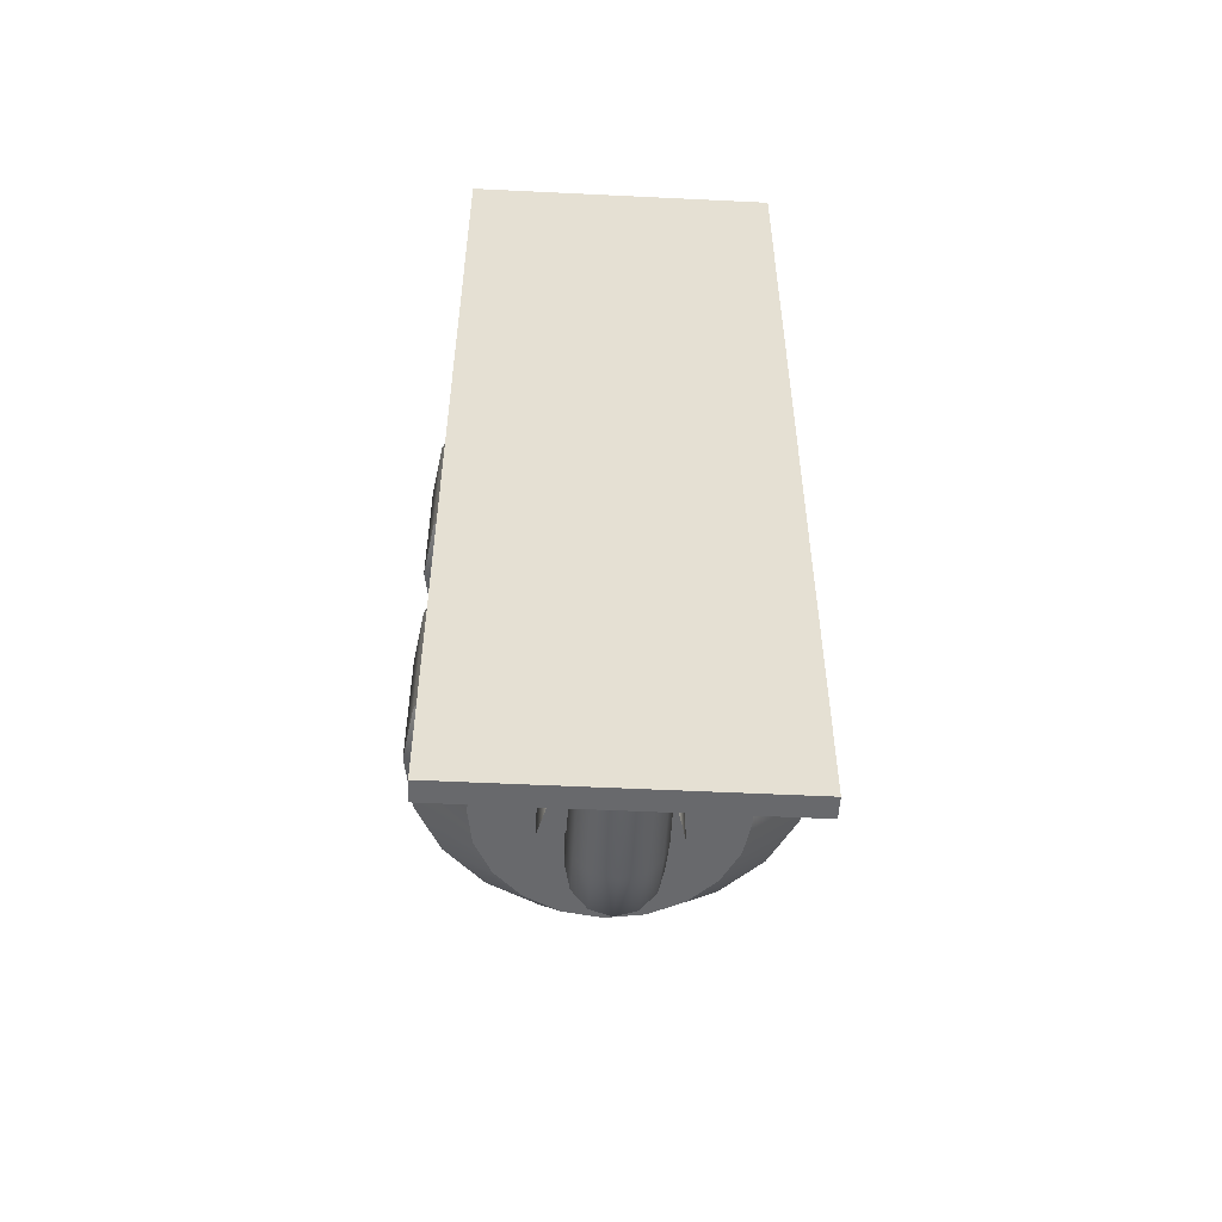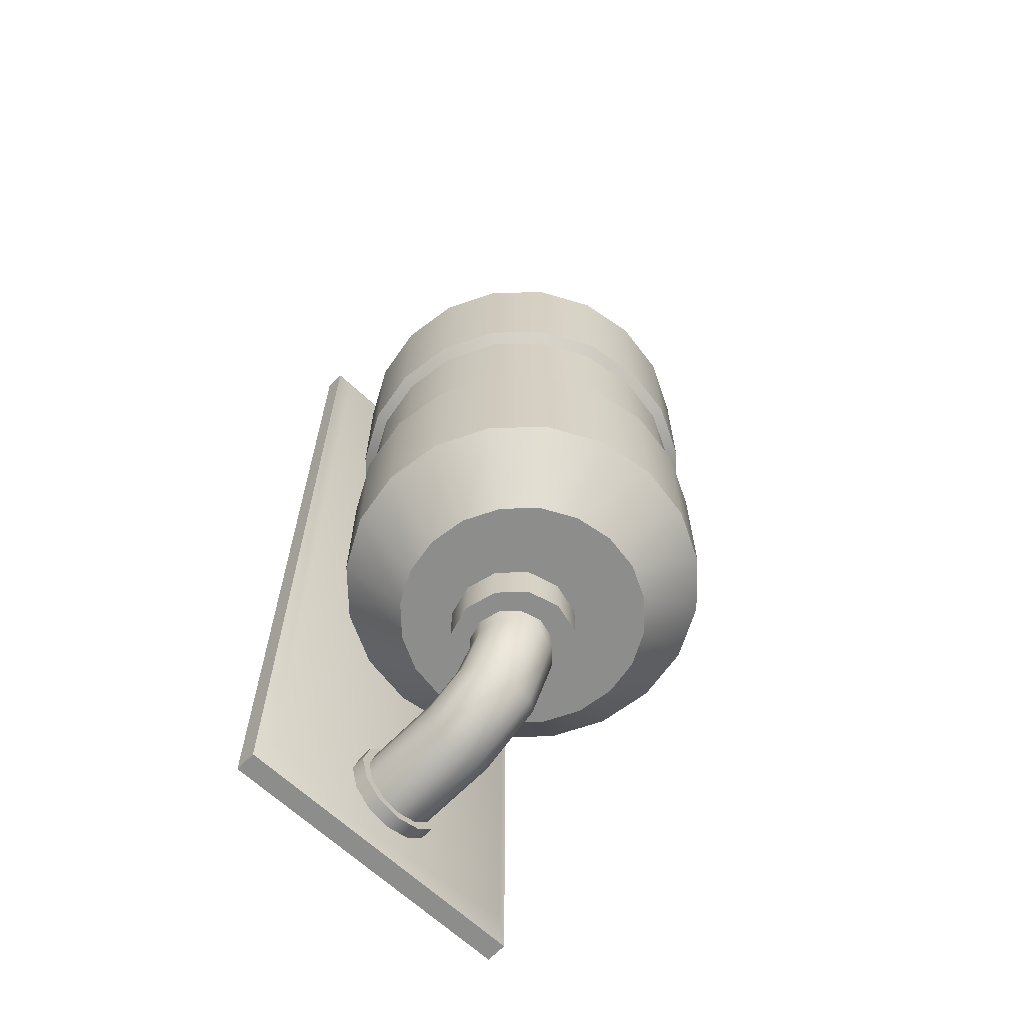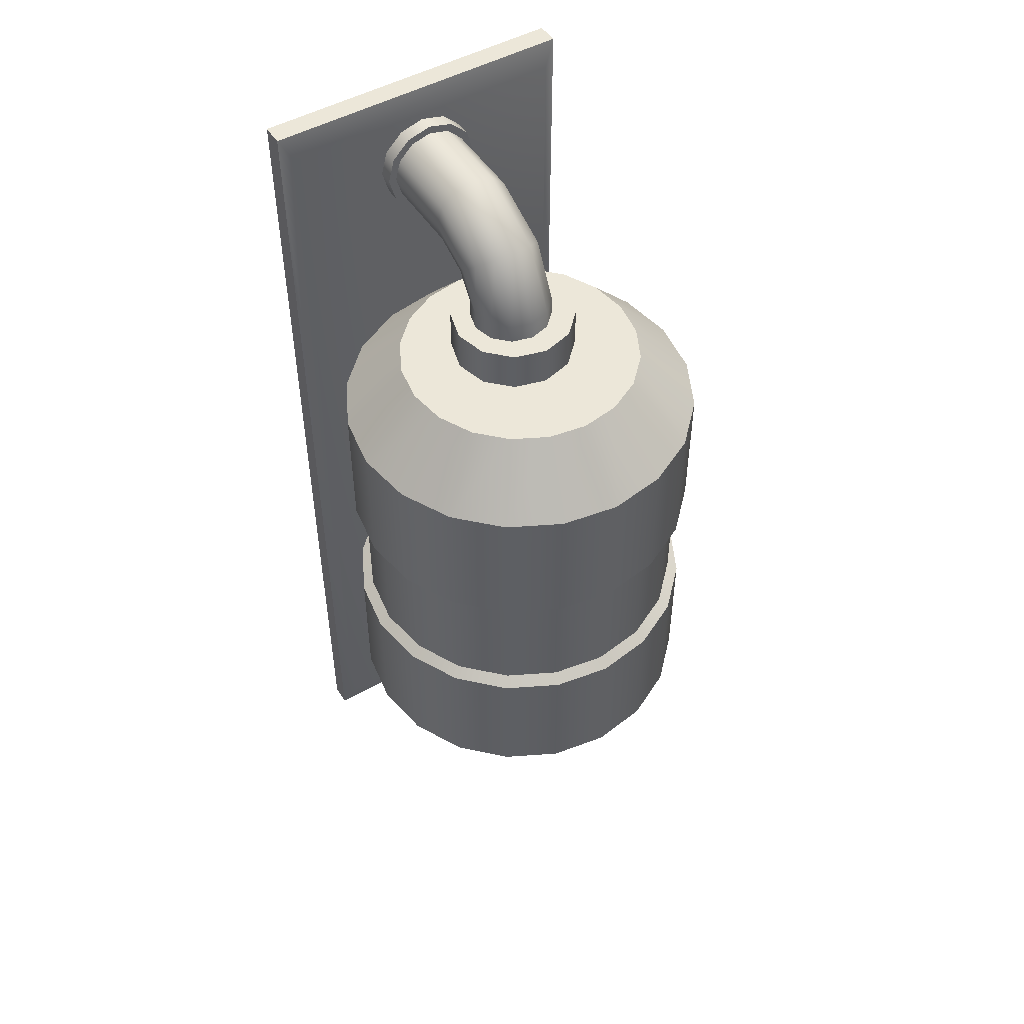
<metadata>
{"format":"obj","ext":"obj","renderer":"f3d","projection":"perspective","resolution":1024,"background":"white","views":[{"elev":-52.8,"azim":-3.0,"up":"+Z"},{"elev":-64.5,"azim":136.3,"up":"+Z"},{"elev":49.7,"azim":148.4,"up":"+Z"}]}
</metadata>
<code>
o WaterTank_Floor_Cylinder.015
v 0.5946 1.003 -1.304
v 0.8801 1.003 -0.9959
v 0.5946 1.003 1.304
v 0.8801 1.003 0.9959
v 0.5655 0.8197 -1.304
v 0.837 0.7315 -0.9959
v 0.5655 0.8197 1.304
v 0.837 0.7315 0.9959
v 0.481 0.654 -1.304
v 0.712 0.4861 -0.9959
v 0.481 0.654 1.304
v 0.712 0.4861 0.9959
v 0.3495 0.5224 -1.304
v 0.5173 0.2914 -0.9959
v 0.3495 0.5224 1.304
v 0.5173 0.2914 0.9959
v 0.1837 0.438 -1.304
v 0.272 0.1664 -0.9959
v 0.1837 0.438 1.304
v 0.272 0.1664 0.9959
v -0 0.4089 -1.304
v -0 0.1233 -0.9959
v -0 0.4089 1.304
v -0 0.1233 0.9959
v -0.1837 0.438 -1.304
v -0.272 0.1664 -0.9959
v -0.1837 0.438 1.304
v -0.272 0.1664 0.9959
v -0.3495 0.5224 -1.304
v -0.5173 0.2914 -0.9959
v -0.3495 0.5224 1.304
v -0.5173 0.2914 0.9959
v -0.481 0.654 -1.304
v -0.712 0.4861 -0.9959
v -0.481 0.654 1.304
v -0.712 0.4861 0.9959
v -0.5655 0.8197 -1.304
v -0.837 0.7315 -0.9959
v -0.5655 0.8197 1.304
v -0.837 0.7315 0.9959
v -0.5946 1.003 -1.304
v -0.8801 1.003 -0.9959
v -0.5946 1.003 1.304
v -0.8801 1.003 0.9959
v -0.5655 1.187 -1.304
v -0.837 1.275 -0.9959
v -0.5655 1.187 1.304
v -0.837 1.275 0.9959
v -0.481 1.353 -1.304
v -0.712 1.521 -0.9959
v -0.481 1.353 1.304
v -0.712 1.521 0.9959
v -0.3495 1.484 -1.304
v -0.5173 1.715 -0.9959
v -0.3495 1.484 1.304
v -0.5173 1.715 0.9959
v -0.1837 1.569 -1.304
v -0.272 1.84 -0.9959
v -0.1837 1.569 1.304
v -0.272 1.84 0.9959
v 0 1.598 -1.304
v 0 1.884 -0.9959
v 0 1.598 1.304
v 0 1.884 0.9959
v 0.1837 1.569 -1.304
v 0.272 1.84 -0.9959
v 0.1837 1.569 1.304
v 0.272 1.84 0.9959
v 0.3495 1.484 -1.304
v 0.5173 1.715 -0.9959
v 0.3495 1.484 1.304
v 0.5173 1.715 0.9959
v 0.481 1.353 -1.304
v 0.712 1.521 -0.9959
v 0.481 1.353 1.304
v 0.712 1.521 0.9959
v 0.5655 1.187 -1.304
v 0.837 1.275 -0.9959
v 0.5655 1.187 1.304
v 0.837 1.275 0.9959
v 0.8801 1.003 -0.332
v 0.8801 1.003 0.332
v 0.837 0.7315 0.332
v 0.837 0.7315 -0.332
v 0.837 1.275 -0.332
v 0.837 1.275 0.332
v 0.712 0.4861 0.332
v 0.712 0.4861 -0.332
v 0.5173 0.2914 0.332
v 0.5173 0.2914 -0.332
v 0.272 0.1664 0.332
v 0.272 0.1664 -0.332
v -0 0.1233 0.332
v -0 0.1233 -0.332
v -0.272 0.1664 0.332
v -0.272 0.1664 -0.332
v -0.5173 0.2914 0.332
v -0.5173 0.2914 -0.332
v -0.712 0.4861 0.332
v -0.712 0.4861 -0.332
v -0.837 0.7315 0.332
v -0.837 0.7315 -0.332
v -0.8801 1.003 0.332
v -0.8801 1.003 -0.332
v -0.837 1.275 0.332
v -0.837 1.275 -0.332
v -0.712 1.521 0.332
v -0.712 1.521 -0.332
v -0.5173 1.715 0.332
v -0.5173 1.715 -0.332
v -0.272 1.84 0.332
v -0.272 1.84 -0.332
v 0 1.884 0.332
v 0 1.884 -0.332
v 0.272 1.84 0.332
v 0.272 1.84 -0.332
v 0.5173 1.715 0.332
v 0.5173 1.715 -0.332
v 0.712 1.521 0.332
v 0.712 1.521 -0.332
v 0.8271 1.003 -0.2906
v 0.8271 1.003 0.2906
v 0.7866 0.7479 0.2906
v 0.7866 0.7479 -0.2906
v 0.7866 1.259 -0.2906
v 0.7866 1.259 0.2906
v 0.6691 0.5173 0.2906
v 0.6691 0.5173 -0.2906
v 0.4861 0.3343 0.2906
v 0.4861 0.3343 -0.2906
v 0.2556 0.2168 0.2906
v 0.2556 0.2168 -0.2906
v -0 0.1764 0.2906
v -0 0.1764 -0.2906
v -0.2556 0.2168 0.2906
v -0.2556 0.2168 -0.2906
v -0.4861 0.3343 0.2906
v -0.4861 0.3343 -0.2906
v -0.6691 0.5173 0.2906
v -0.6691 0.5173 -0.2906
v -0.7866 0.7479 0.2906
v -0.7866 0.7479 -0.2906
v -0.8271 1.003 0.2906
v -0.8271 1.003 -0.2906
v -0.7866 1.259 0.2906
v -0.7866 1.259 -0.2906
v -0.6691 1.49 0.2906
v -0.6691 1.49 -0.2906
v -0.4861 1.673 0.2906
v -0.4861 1.673 -0.2906
v -0.2556 1.79 0.2906
v -0.2556 1.79 -0.2906
v 0 1.831 0.2906
v 0 1.831 -0.2906
v 0.2556 1.79 0.2906
v 0.2556 1.79 -0.2906
v 0.4861 1.673 0.2906
v 0.4861 1.673 -0.2906
v 0.6691 1.49 0.2906
v 0.6691 1.49 -0.2906
v 0.7607 0.08091 2.284
v 0.7607 0.08091 -2.284
v -0.7607 0.08091 2.284
v -0.7607 0.08091 -2.284
v 0.7607 -0.02504 2.284
v 0.7607 -0.02504 -2.284
v -0.7607 -0.02504 2.284
v -0.7607 -0.02504 -2.284
v 0.009822 0.7359 1.007
v 0.009822 0.7359 1.597
v -0.08932 0.7624 1.007
v -0.08932 0.7624 1.597
v -0.1619 0.835 1.007
v -0.1619 0.835 1.597
v -0.1885 0.9341 1.007
v -0.1885 0.9341 1.597
v -0.1619 1.033 1.007
v -0.1619 1.033 1.597
v -0.08932 1.106 1.007
v -0.08932 1.106 1.597
v 0.009821 1.132 1.007
v 0.009822 1.132 1.597
v 0.109 1.106 1.007
v 0.109 1.106 1.597
v 0.1815 1.033 1.007
v 0.1815 1.033 1.597
v 0.2081 0.9341 1.007
v 0.2081 0.9341 1.597
v 0.1815 0.835 1.007
v 0.1815 0.835 1.597
v 0.109 0.7624 1.007
v 0.109 0.7624 1.597
v -0.08932 0.6965 1.674
v 0.009822 0.6768 1.657
v -0.1619 0.7504 1.723
v -0.1885 0.8241 1.789
v -0.1619 0.8977 1.856
v -0.08932 0.9516 1.904
v 0.009822 0.9714 1.922
v 0.109 0.9516 1.904
v 0.1815 0.8977 1.856
v 0.2081 0.8241 1.789
v 0.1815 0.7504 1.723
v 0.109 0.6965 1.674
v -0.08932 0.5767 1.724
v 0.009822 0.5751 1.698
v -0.1619 0.581 1.797
v -0.1885 0.5869 1.896
v -0.1619 0.5928 1.995
v -0.08932 0.5971 2.067
v 0.009822 0.5987 2.094
v 0.109 0.5971 2.067
v 0.1815 0.5928 1.995
v 0.2081 0.5869 1.896
v 0.1815 0.581 1.797
v 0.109 0.5767 1.724
v 0.3052 0.9395 1.505
v 0.2643 0.7869 1.505
v 0.1526 0.6752 1.505
v -0 0.6343 1.505
v -0.1526 0.6752 1.505
v -0.2643 0.7869 1.505
v -0.3052 0.9395 1.505
v -0.2643 1.092 1.505
v -0.1526 1.204 1.505
v -0 1.245 1.505
v 0.1526 1.204 1.505
v 0.2643 1.092 1.505
v 0.3052 0.9395 1.051
v 0.2643 0.7869 1.051
v 0.1526 0.6752 1.051
v 0 0.6343 1.051
v -0.1526 0.6752 1.051
v -0.2643 0.7869 1.051
v -0.3052 0.9395 1.051
v -0.2643 1.092 1.051
v -0.1526 1.204 1.051
v -0 1.245 1.051
v 0.1526 1.204 1.051
v 0.2643 1.092 1.051
v -0.08932 -0.003752 1.724
v -0.1619 -0.003752 1.797
v -0.1885 -0.003752 1.896
v -0.1619 -0.003752 1.995
v -0.08932 -0.003752 2.067
v 0.009822 -0.003752 2.094
v 0.109 -0.003752 2.067
v 0.1815 -0.003752 1.995
v 0.2081 -0.003752 1.896
v 0.1815 -0.003752 1.797
v 0.109 -0.003752 1.724
v 0.009822 -0.003752 1.698
v 0.009822 0.7359 -1.007
v 0.009822 0.7359 -1.597
v -0.08932 0.7624 -1.007
v -0.08932 0.7624 -1.597
v -0.1619 0.835 -1.007
v -0.1619 0.835 -1.597
v -0.1885 0.9341 -1.007
v -0.1885 0.9341 -1.597
v -0.1619 1.033 -1.007
v -0.1619 1.033 -1.597
v -0.08932 1.106 -1.007
v -0.08932 1.106 -1.597
v 0.009822 1.132 -1.007
v 0.009822 1.132 -1.597
v 0.109 1.106 -1.007
v 0.109 1.106 -1.597
v 0.1815 1.033 -1.007
v 0.1815 1.033 -1.597
v 0.2081 0.9341 -1.007
v 0.2081 0.9341 -1.597
v 0.1815 0.835 -1.007
v 0.1815 0.835 -1.597
v 0.109 0.7624 -1.007
v 0.109 0.7624 -1.597
v -0.08932 0.6965 -1.674
v 0.009822 0.6768 -1.657
v -0.1619 0.7504 -1.723
v -0.1885 0.8241 -1.789
v -0.1619 0.8977 -1.856
v -0.08932 0.9516 -1.904
v 0.009822 0.9714 -1.922
v 0.109 0.9516 -1.904
v 0.1815 0.8977 -1.856
v 0.2081 0.8241 -1.789
v 0.1815 0.7504 -1.723
v 0.109 0.6965 -1.674
v -0.08932 0.5767 -1.724
v 0.009822 0.5751 -1.698
v -0.1619 0.581 -1.797
v -0.1885 0.5869 -1.896
v -0.1619 0.5928 -1.995
v -0.08932 0.5971 -2.067
v 0.009822 0.5987 -2.094
v 0.109 0.5971 -2.067
v 0.1815 0.5928 -1.995
v 0.2081 0.5869 -1.896
v 0.1815 0.581 -1.797
v 0.109 0.5767 -1.724
v 0.3052 0.9395 -1.505
v 0.2643 0.7869 -1.505
v 0.1526 0.6752 -1.505
v 0 0.6343 -1.505
v -0.1526 0.6752 -1.505
v -0.2643 0.7869 -1.505
v -0.3052 0.9395 -1.505
v -0.2643 1.092 -1.505
v -0.1526 1.204 -1.505
v -0 1.245 -1.505
v 0.1526 1.204 -1.505
v 0.2643 1.092 -1.505
v 0.3052 0.9395 -1.051
v 0.2643 0.7869 -1.051
v 0.1526 0.6752 -1.051
v 0 0.6343 -1.051
v -0.1526 0.6752 -1.051
v -0.2643 0.7869 -1.051
v -0.3052 0.9395 -1.051
v -0.2643 1.092 -1.051
v -0.1526 1.204 -1.051
v -0 1.245 -1.051
v 0.1526 1.204 -1.051
v 0.2643 1.092 -1.051
v -0.08931 -0.003751 -1.724
v -0.1619 -0.003751 -1.797
v -0.1885 -0.003751 -1.896
v -0.1619 -0.003751 -1.995
v -0.08931 -0.003751 -2.067
v 0.009822 -0.003751 -2.094
v 0.109 -0.003751 -2.067
v 0.1815 -0.003751 -1.995
v 0.2081 -0.003751 -1.896
v 0.1815 -0.003751 -1.797
v 0.109 -0.003751 -1.724
v 0.009822 -0.003751 -1.698
v 0.6948 0.1178 2.163
v 0.6948 0.1178 -2.163
v -0.6948 0.1178 2.163
v -0.6948 0.1178 -2.163
v 0.272 0.1664 -0.8365
v 0.272 0.1664 -0.4914
v 0.5173 0.2914 -0.8365
v 0.5173 0.2914 -0.4914
v 0.712 0.4861 -0.8365
v 0.712 0.4861 -0.4914
v 0.837 0.7315 -0.8365
v 0.837 0.7315 -0.4914
v -0 0.1233 -0.4914
v -0 0.1233 -0.8365
v -0.272 0.1664 -0.4914
v -0.272 0.1664 -0.8365
v -0.5173 0.2914 -0.4914
v -0.5173 0.2914 -0.8365
v -0.712 0.4861 -0.4914
v -0.712 0.4861 -0.8365
v -0.837 0.7315 -0.4914
v -0.837 0.7315 -0.8365
v -0.8801 1.003 -0.4914
v -0.8801 1.003 -0.8365
v -0.837 1.275 -0.4914
v -0.837 1.275 -0.8365
v -0.712 1.521 -0.4914
v -0.712 1.521 -0.8365
v -0.5173 1.715 -0.4914
v -0.5173 1.715 -0.8365
v -0.272 1.84 -0.4914
v -0.272 1.84 -0.8365
v 0 1.884 -0.4914
v 0 1.884 -0.8365
v 0.272 1.84 -0.4914
v 0.272 1.84 -0.8365
v 0.5173 1.715 -0.4914
v 0.5173 1.715 -0.8365
v 0.712 1.521 -0.4914
v 0.712 1.521 -0.8365
v 0.8801 1.003 -0.8365
v 0.8801 1.003 -0.4914
v 0.837 1.275 -0.8365
v 0.837 1.275 -0.4914
v -0.109 0.1885 1.69
v -0.1959 0.1885 1.777
v -0.2278 0.1885 1.896
v -0.1959 0.1885 2.014
v -0.109 0.1885 2.101
v 0.009822 0.1885 2.133
v 0.1286 0.1885 2.101
v 0.2156 0.1885 2.014
v 0.2474 0.1885 1.896
v 0.2156 0.1885 1.777
v 0.1286 0.1885 1.69
v 0.009822 0.1885 1.659
v -0.109 0.1885 -1.69
v -0.1959 0.1885 -1.777
v -0.2278 0.1885 -1.896
v -0.1959 0.1885 -2.014
v -0.109 0.1885 -2.101
v 0.009822 0.1885 -2.133
v 0.1286 0.1885 -2.101
v 0.2156 0.1885 -2.014
v 0.2474 0.1885 -1.896
v 0.2156 0.1885 -1.777
v 0.1286 0.1885 -1.69
v 0.009822 0.1885 -1.659
v 0.2156 0.06194 1.777
v 0.1286 0.06194 1.69
v -0.2278 0.06194 1.896
v -0.1959 0.06194 2.014
v 0.009822 0.06194 2.133
v 0.1286 0.06194 2.101
v 0.2474 0.06194 1.896
v -0.1959 0.06194 1.777
v -0.109 0.06194 2.101
v 0.2156 0.06194 2.014
v -0.109 0.06194 1.69
v 0.009822 0.06194 1.659
v 0.2156 0.06194 -1.777
v 0.1286 0.06194 -1.69
v -0.2278 0.06194 -1.896
v -0.1959 0.06194 -2.014
v 0.009822 0.06194 -2.133
v 0.1286 0.06194 -2.101
v 0.2474 0.06194 -1.896
v -0.1959 0.06194 -1.777
v -0.109 0.06194 -2.101
v 0.2156 0.06194 -2.014
v -0.109 0.06194 -1.69
v 0.009822 0.06194 -1.659
f 86 80 4 82
f 87 12 16 89
f 89 16 20 91
f 91 20 24 93
f 93 24 28 95
f 95 28 32 97
f 97 32 36 99
f 99 36 40 101
f 101 40 44 103
f 103 44 48 105
f 105 48 52 107
f 107 52 56 109
f 109 56 60 111
f 111 60 64 113
f 113 64 68 115
f 115 68 72 117
f 117 72 76 119
f 119 76 80 86
f 83 8 12 87
f 7 3 79 75 71 67 63 59 55 51 47 43 39 35 31 27 23 19 15 11
f 82 4 8 83
f 2 6 5 1
f 8 4 3 7
f 6 10 9 5
f 12 8 7 11
f 10 14 13 9
f 16 12 11 15
f 14 18 17 13
f 20 16 15 19
f 18 22 21 17
f 24 20 19 23
f 22 26 25 21
f 28 24 23 27
f 26 30 29 25
f 32 28 27 31
f 30 34 33 29
f 36 32 31 35
f 34 38 37 33
f 40 36 35 39
f 38 42 41 37
f 44 40 39 43
f 42 46 45 41
f 48 44 43 47
f 46 50 49 45
f 52 48 47 51
f 50 54 53 49
f 56 52 51 55
f 54 58 57 53
f 60 56 55 59
f 58 62 61 57
f 64 60 59 63
f 62 66 65 61
f 68 64 63 67
f 66 70 69 65
f 72 68 67 71
f 70 74 73 69
f 76 72 71 75
f 74 78 77 73
f 80 76 75 79
f 78 2 1 77
f 4 80 79 3
f 1 5 9 13 17 21 25 29 33 37 41 45 49 53 57 61 65 69 73 77
f 378 81 84 348
f 111 113 153 151
f 348 84 88 346
f 100 98 138 140
f 375 120 85 380
f 86 82 122 126
f 373 118 120 375
f 114 112 152 154
f 371 116 118 373
f 99 101 141 139
f 369 114 116 371
f 81 85 125 121
f 367 112 114 369
f 113 115 155 153
f 365 110 112 367
f 102 100 140 142
f 363 108 110 365
f 87 89 129 127
f 361 106 108 363
f 116 114 154 156
f 359 104 106 361
f 101 103 143 141
f 357 102 104 359
f 90 88 128 130
f 355 100 102 357
f 115 117 157 155
f 353 98 100 355
f 104 102 142 144
f 351 96 98 353
f 89 91 131 129
f 349 94 96 351
f 118 116 156 158
f 342 92 94 349
f 103 105 145 143
f 344 90 92 342
f 92 90 130 132
f 346 88 90 344
f 117 119 159 157
f 380 85 81 378
f 106 104 144 146
f 84 81 121 124
f 97 99 139 137
f 112 110 150 152
f 82 83 123 122
f 98 96 136 138
f 109 111 151 149
f 88 84 124 128
f 95 97 137 135
f 110 108 148 150
f 83 87 127 123
f 96 94 134 136
f 107 109 149 147
f 85 120 160 125
f 93 95 135 133
f 108 106 146 148
f 119 86 126 159
f 94 92 132 134
f 105 107 147 145
f 120 118 158 160
f 91 93 133 131
f 169 170 172 171
f 171 172 174 173
f 173 174 176 175
f 175 176 178 177
f 177 178 180 179
f 179 180 182 181
f 181 182 184 183
f 183 184 186 185
f 185 186 188 187
f 187 188 190 189
f 176 174 195 196
f 189 190 192 191
f 191 192 170 169
f 200 199 211 212
f 192 190 203 204
f 174 172 193 195
f 190 188 202 203
f 188 186 201 202
f 186 184 200 201
f 184 182 199 200
f 182 180 198 199
f 180 178 197 198
f 178 176 196 197
f 170 192 204 194
f 172 170 194 193
f 197 196 208 209
f 204 203 215 216
f 193 194 206 205
f 201 200 212 213
f 198 197 209 210
f 194 204 216 206
f 195 193 205 207
f 202 201 213 214
f 199 198 210 211
f 196 195 207 208
f 203 202 214 215
f 215 250 251 216
f 208 243 244 209
f 211 246 247 212
f 214 249 250 215
f 207 242 243 208
f 210 245 246 211
f 213 248 249 214
f 205 241 242 207
f 216 251 252 206
f 209 244 245 210
f 212 247 248 213
f 206 252 241 205
f 253 255 256 254
f 255 257 258 256
f 257 259 260 258
f 259 261 262 260
f 261 263 264 262
f 263 265 266 264
f 265 267 268 266
f 267 269 270 268
f 269 271 272 270
f 271 273 274 272
f 260 280 279 258
f 273 275 276 274
f 275 253 254 276
f 284 296 295 283
f 276 288 287 274
f 258 279 277 256
f 274 287 286 272
f 272 286 285 270
f 270 285 284 268
f 268 284 283 266
f 266 283 282 264
f 264 282 281 262
f 262 281 280 260
f 254 278 288 276
f 256 277 278 254
f 281 293 292 280
f 288 300 299 287
f 277 289 290 278
f 285 297 296 284
f 282 294 293 281
f 278 290 300 288
f 279 291 289 277
f 286 298 297 285
f 283 295 294 282
f 280 292 291 279
f 287 299 298 286
f 299 300 335 334
f 292 293 328 327
f 295 296 331 330
f 298 299 334 333
f 291 292 327 326
f 294 295 330 329
f 297 298 333 332
f 289 291 326 325
f 300 290 336 335
f 293 294 329 328
f 296 297 332 331
f 290 289 325 336
f 78 379 377 2
f 379 380 378 377
f 10 345 343 14
f 345 346 344 343
f 14 343 341 18
f 343 344 342 341
f 18 341 350 22
f 341 342 349 350
f 22 350 352 26
f 350 349 351 352
f 26 352 354 30
f 352 351 353 354
f 30 354 356 34
f 354 353 355 356
f 34 356 358 38
f 356 355 357 358
f 38 358 360 42
f 42 360 362 46
f 46 362 364 50
f 362 361 363 364
f 50 364 366 54
f 364 363 365 366
f 54 366 368 58
f 366 365 367 368
f 58 368 370 62
f 368 367 369 370
f 62 370 372 66
f 370 369 371 372
f 66 372 374 70
f 372 371 373 374
f 70 374 376 74
f 374 373 375 376
f 74 376 379 78
f 376 375 380 379
f 6 347 345 10
f 2 377 347 6
f 121 122 123 124
f 124 123 127 128
f 160 159 126 125
f 158 157 159 160
f 156 155 157 158
f 154 153 155 156
f 152 151 153 154
f 150 149 151 152
f 148 147 149 150
f 146 145 147 148
f 144 143 145 146
f 142 141 143 144
f 140 139 141 142
f 138 137 139 140
f 136 135 137 138
f 134 133 135 136
f 132 131 133 134
f 130 129 131 132
f 128 127 129 130
f 125 126 122 121
f 166 165 167 168
f 164 162 166 168
f 163 167 165 161
f 163 164 168 167
f 162 161 165 166
f 162 164 340 338
f 217 228 227 226 225 224 223 222 221 220 219 218
f 229 230 231 232 233 234 235 236 237 238 239 240
f 226 238 237 225
f 223 235 234 222
f 220 232 231 219
f 227 239 238 226
f 224 236 235 223
f 221 233 232 220
f 228 240 239 227
f 218 230 229 217
f 225 237 236 224
f 222 234 233 221
f 217 229 240 228
f 219 231 230 218
f 301 302 303 304 305 306 307 308 309 310 311 312
f 313 324 323 322 321 320 319 318 317 316 315 314
f 310 309 321 322
f 307 306 318 319
f 304 303 315 316
f 311 310 322 323
f 308 307 319 320
f 305 304 316 317
f 312 311 323 324
f 302 301 313 314
f 309 308 320 321
f 306 305 317 318
f 301 312 324 313
f 303 302 314 315
f 338 340 339 337
f 161 162 338 337
f 163 161 337 339
f 164 163 339 340
f 390 391 392 381 382 383 384 385 386 387 388 389
f 402 401 400 399 398 397 396 395 394 393 404 403
f 405 411 414 410 409 413 408 407 412 415 416 406
f 417 418 428 427 424 419 420 425 421 422 426 423
f 382 412 407 383
f 394 424 427 393
f 403 418 417 402
f 385 413 409 386
f 404 428 418 403
f 396 420 419 395
f 388 414 411 389
f 397 425 420 396
f 399 422 421 398
f 381 415 412 382
f 400 426 422 399
f 390 405 406 391
f 402 417 423 401
f 391 406 416 392
f 393 427 428 404
f 383 407 408 384
f 395 419 424 394
f 384 408 413 385
f 386 409 410 387
f 398 421 425 397
f 387 410 414 388
f 389 411 405 390
f 401 423 426 400
f 392 416 415 381
f 358 357 359 360
f 360 359 361 362
f 347 348 346 345
f 377 378 348 347

</code>
